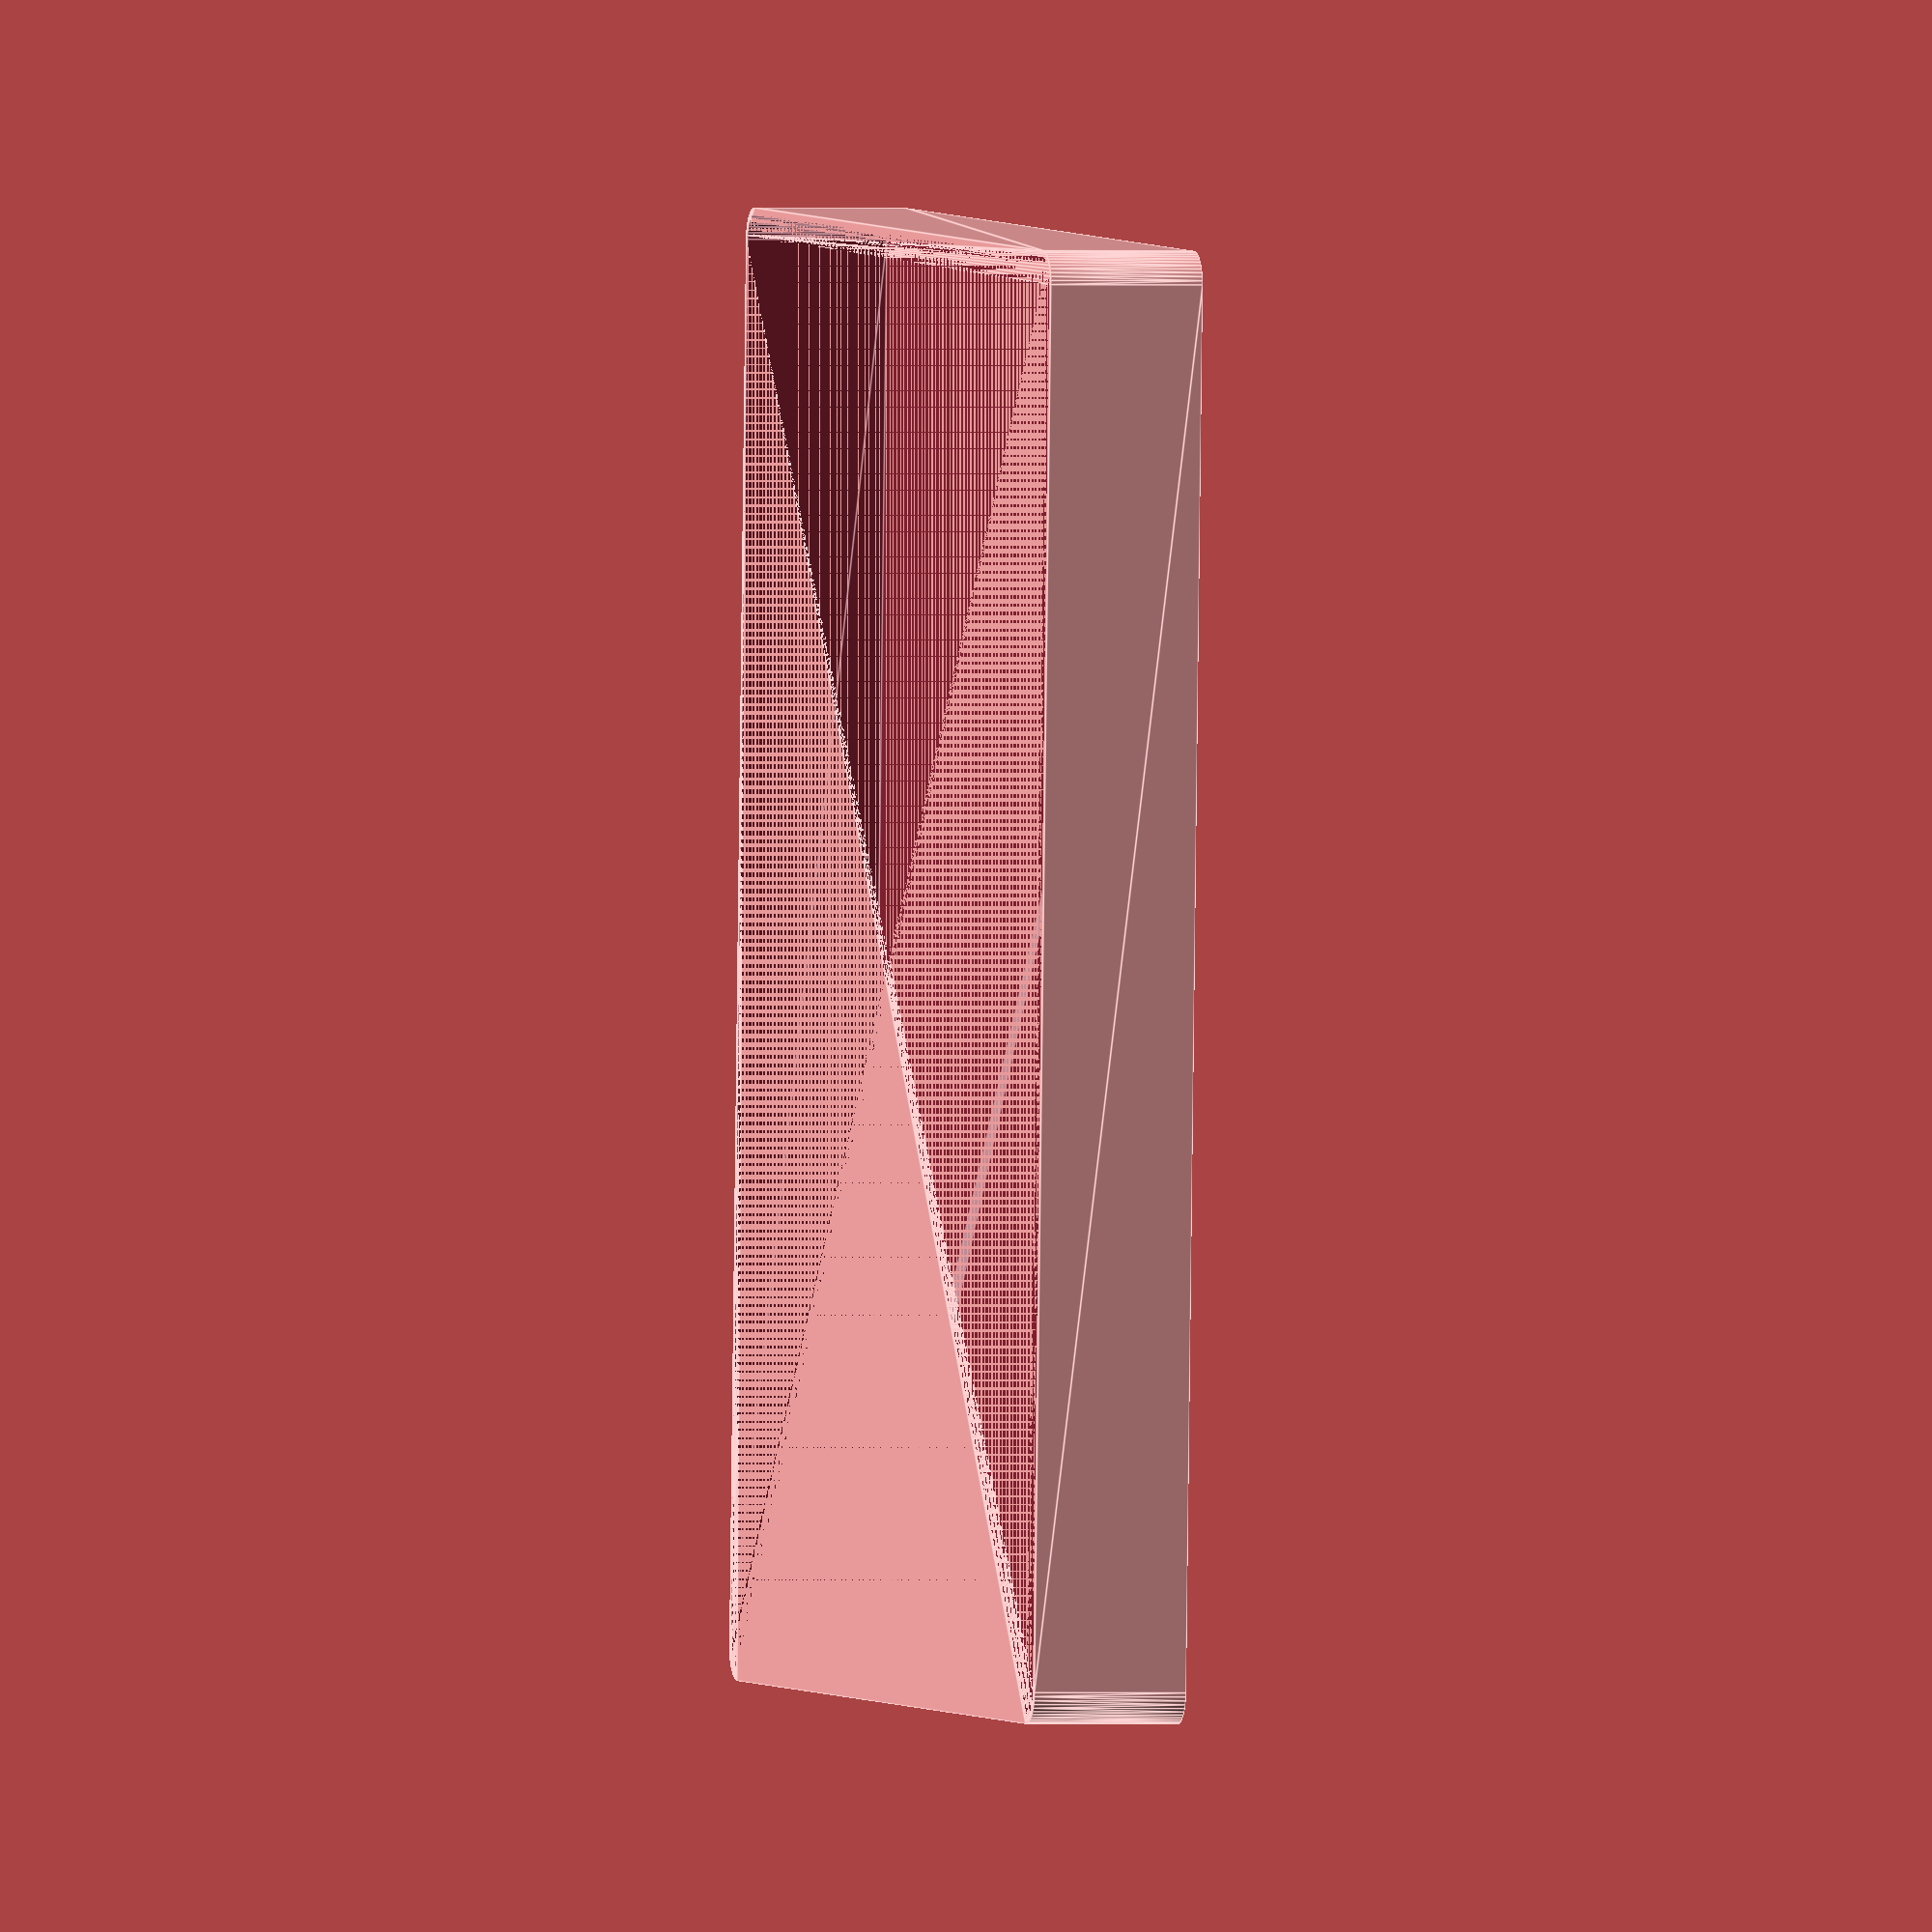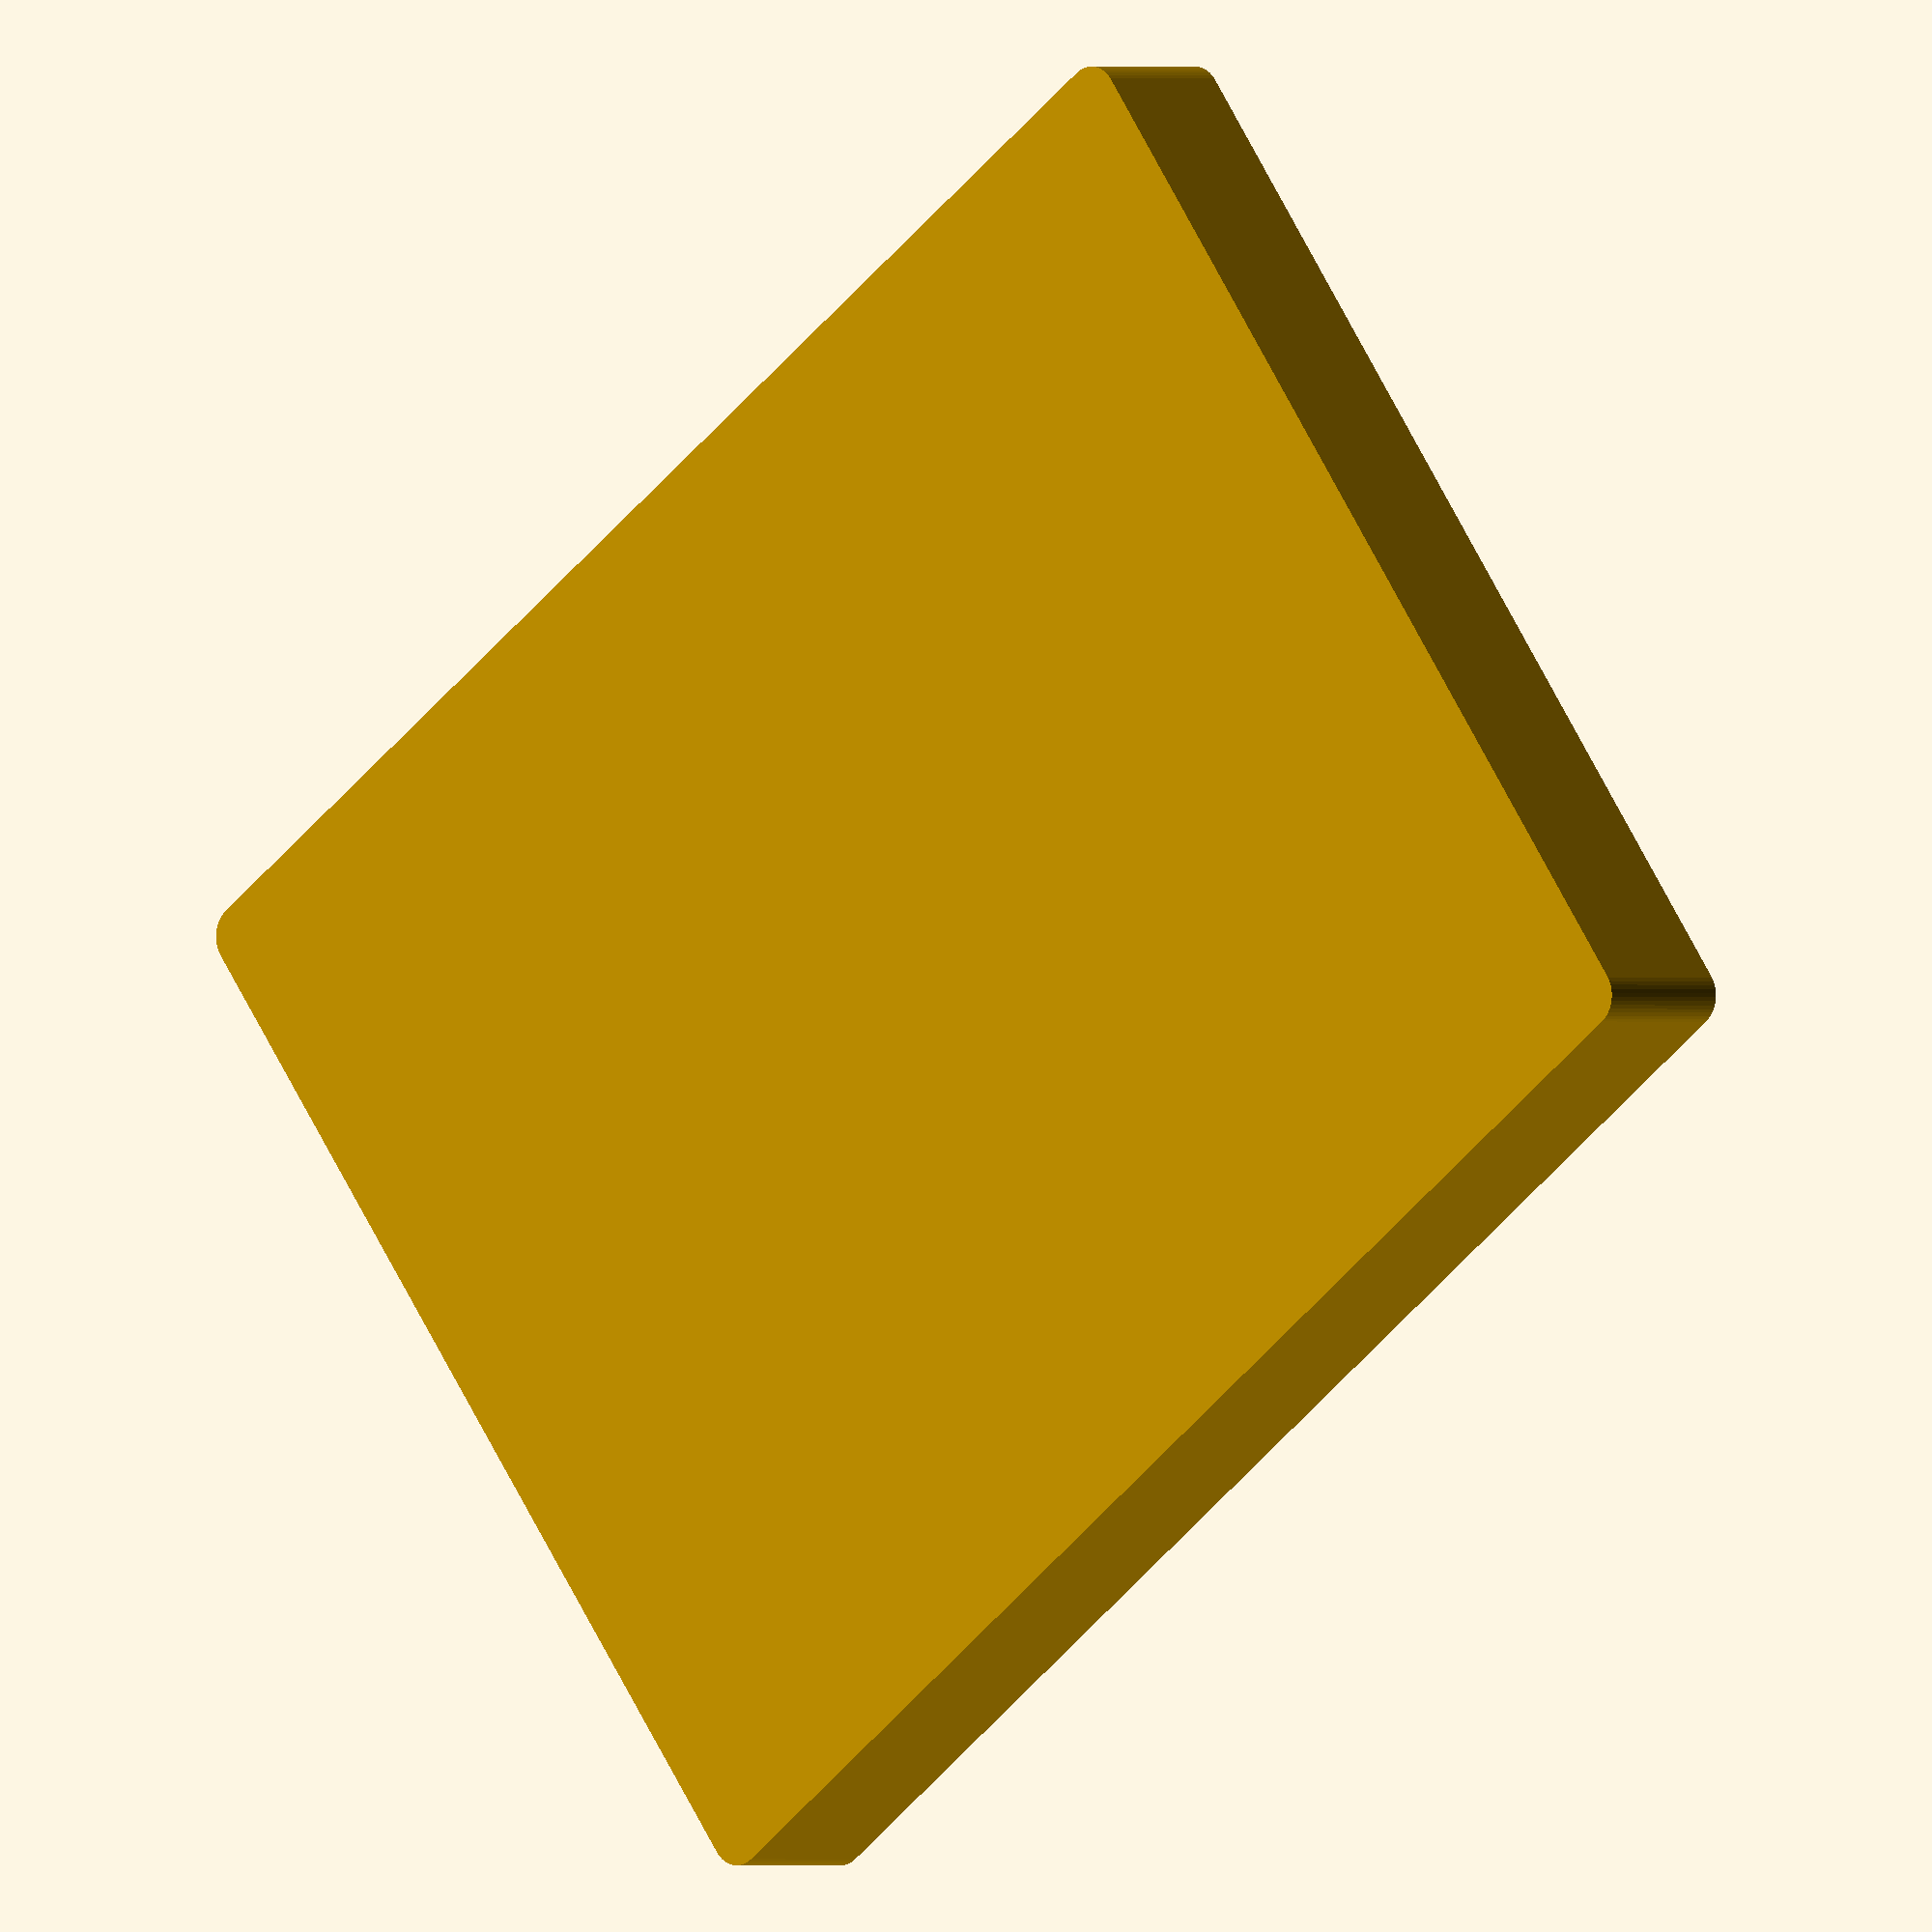
<openscad>
$fn = 50;


difference() {
	union() {
		hull() {
			translate(v = [-85.0000000000, 107.5000000000, 0]) {
				cylinder(h = 24, r = 5);
			}
			translate(v = [85.0000000000, 107.5000000000, 0]) {
				cylinder(h = 24, r = 5);
			}
			translate(v = [-85.0000000000, -107.5000000000, 0]) {
				cylinder(h = 24, r = 5);
			}
			translate(v = [85.0000000000, -107.5000000000, 0]) {
				cylinder(h = 24, r = 5);
			}
		}
	}
	union() {
		translate(v = [0, 0, 2]) {
			hull() {
				translate(v = [-85.0000000000, 107.5000000000, 0]) {
					cylinder(h = 22, r = 4);
				}
				translate(v = [85.0000000000, 107.5000000000, 0]) {
					cylinder(h = 22, r = 4);
				}
				translate(v = [-85.0000000000, -107.5000000000, 0]) {
					cylinder(h = 22, r = 4);
				}
				translate(v = [85.0000000000, -107.5000000000, 0]) {
					cylinder(h = 22, r = 4);
				}
			}
		}
	}
}
</openscad>
<views>
elev=0.4 azim=182.6 roll=75.0 proj=o view=edges
elev=0.1 azim=126.4 roll=221.4 proj=o view=solid
</views>
